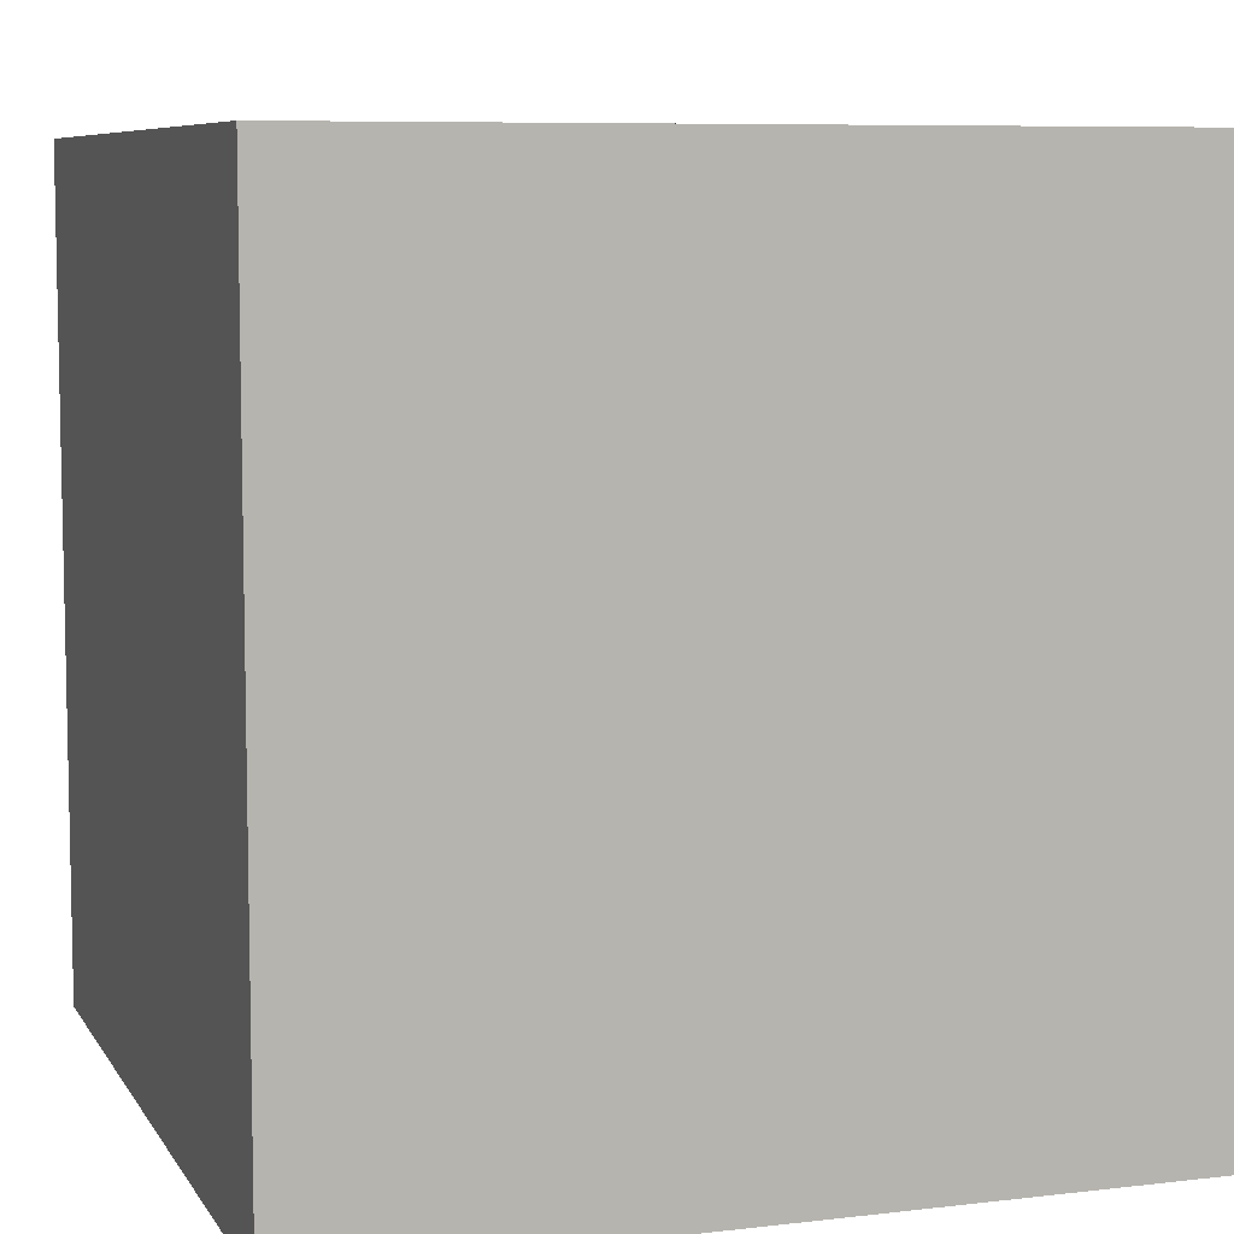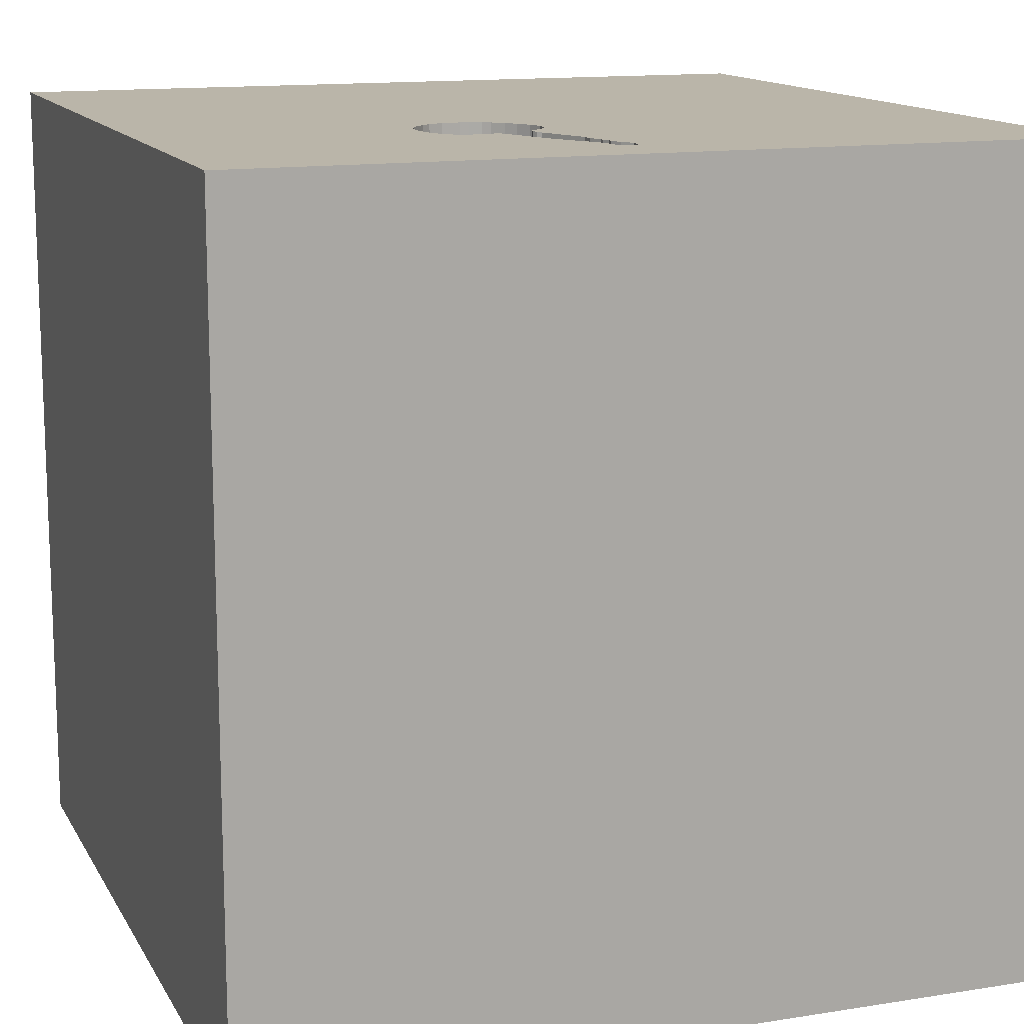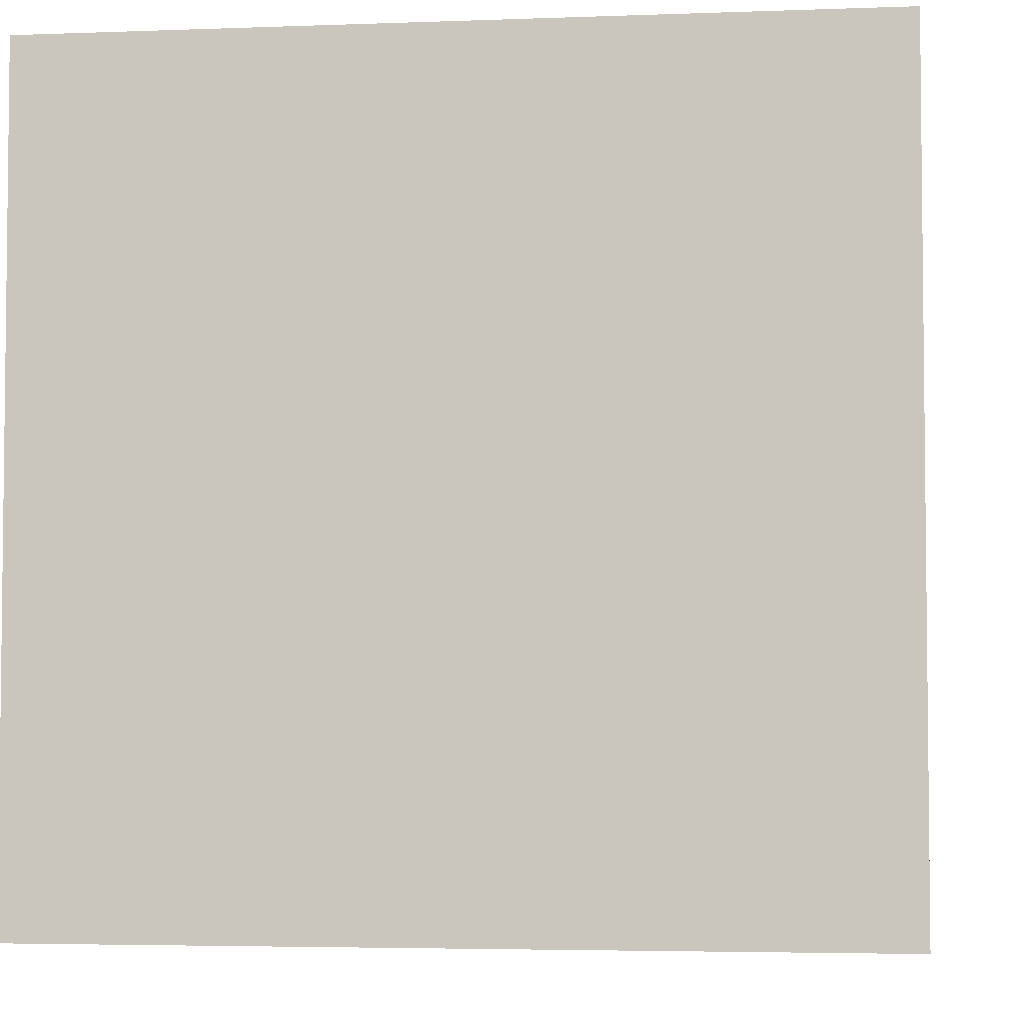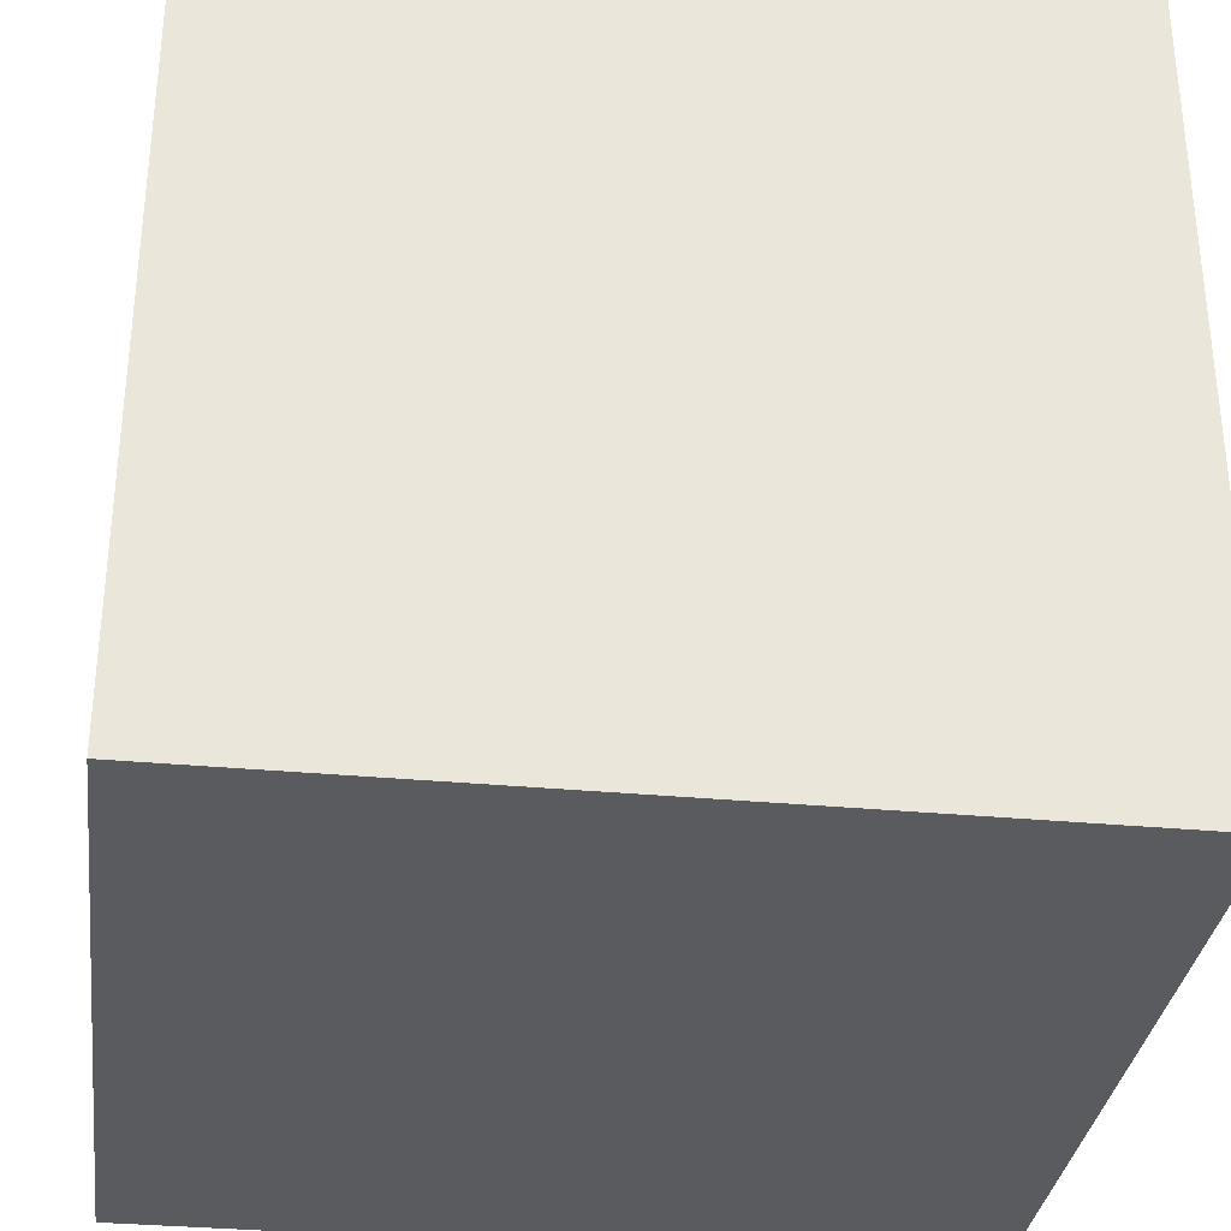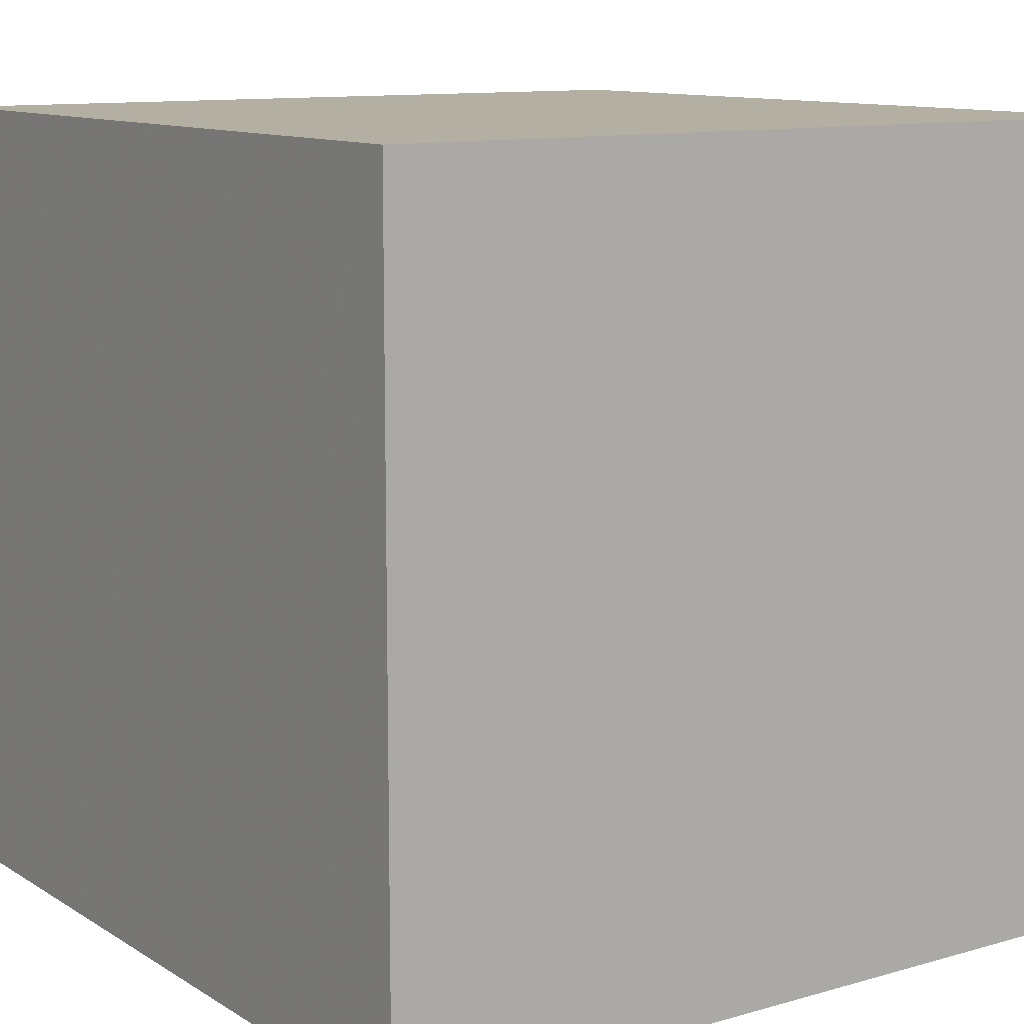
<metadata>
{"format":"obj","ext":"obj","renderer":"f3d","projection":"perspective","resolution":1024,"background":"white","views":[{"elev":7.6,"azim":161.5,"up":"+Y"},{"elev":13.6,"azim":70.3,"up":"+Y"},{"elev":-4.1,"azim":97.1,"up":"+Y"},{"elev":-32.8,"azim":-7.4,"up":"+Z"},{"elev":11.2,"azim":55.2,"up":"+Z"}]}
</metadata>
<code>
o key_5
v 1.108 1.5 0.1087
v 0.6132 1.5 0.1089
v 0.6132 1.4 0.1089
v 1.172 1.5 0.08283
v 0.7268 1.5 0.1762
v 0.7268 1.4 0.1762
v 0.381 1.5 0.161
v 0.381 1.4 0.161
v 0.7442 1.5 0.1602
v 0.7442 1.4 0.1602
v 0.7293 1.5 0.3003
v 0.6631 1.5 0.1662
v 0.6631 1.4 0.1662
v 0.6817 1.5 0.4924
v 0.6817 1.4 0.4924
v -1.068 0.8236 -1.5
v -1.016 0.0651 1.5
v -0.8333 1.042 1.5
v -0.8333 -0.3581 -1.5
v -1.094 -1.5 -0.02604
v -1.068 -1.5 -0.6315
v -0.8333 -1.5 1.5
v -1.042 1.5 -1.042
v -0.638 1.5 0.179
v -1.159 1.5 0.8333
v -1.055 -1.152 -1.5
v -1.003 -1.139 1.5
v -0.599 -0.625 1.5
v 1.092 1.5 0.04669
v 1.092 1.4 0.04669
v 1.141 1.5 0.09525
v 1.141 1.4 0.09525
v 0.7278 1.5 0.3337
v 0.3248 1.5 0.2284
v 0.3248 1.4 0.2284
v 0.3432 1.5 0.2001
v 0.3432 1.4 0.2001
v 0.7249 1.5 0.3106
v 0.5439 1.5 0.08477
v 0.9874 1.4 0.1871
v 1.203 1.5 0.07913
v 1.203 1.4 0.07913
v 1.045 1.5 0.0566
v 1.045 1.4 0.0566
v 0.4167 0.1562 1.5
v 0.651 1.211 1.5
v 0.3385 -0.3906 -1.5
v 0.4167 -0.4688 1.5
v 0.1562 -1.5 -0.8333
v 0.4167 -1.5 0.4687
v 0.4557 -1.5 -0.2083
v 0.1823 -1.5 1.198
v 0.1042 -1.5 -1.5
v 0.5859 -1.5 -1.12
v 0.1302 -1.5 1.5
v 0.2214 0.7031 1.5
v 0.1562 1.5 0.07812
v 0.1237 1.5 0.9277
v -0.1562 1.5 -1.5
v 0.7113 1.5 -0.8594
v 0.3065 1.5 0.2715
v 0.1042 1.5 1.5
v 0.3139 1.5 0.3857
v -0.1172 -1.243 -1.5
v 0.6771 -1.263 1.5
v 0.1042 1.152 -1.5
v 0.731 1.5 0.3711
v 0.5014 1.5 0.5312
v 0.6068 1.5 0.1041
v 0.02604 -1.094 1.5
v -0.2083 0.3906 -1.5
v 0 0.1562 1.5
v -0.2083 1.25 1.5
v 0 -0.4688 1.5
v -0.1562 -1.5 0.1042
v -0.1562 -1.5 0.625
v -0.1562 -1.5 -1.25
v -0.2865 -1.5 -0.5729
v -0.2018 1.5 -0.8464
v 1.244 1.5 0.03282
v 1.244 1.4 0.03282
v 0.4094 1.5 0.5041
v 0.4094 1.4 0.5041
v 1.046 1.5 0.1484
v 1.046 1.4 0.1484
v 0.9378 1.4 0.07903
v 0.6202 1.5 0.5172
v 0.304 1.5 0.3023
v 0.304 1.4 0.3023
v 0.8724 0.5599 -1.5
v 1.042 0.4167 1.5
v 1.25 -0.1562 1.5
v 1.094 0.9375 1.5
v 1.113 -0.4427 -1.5
v 1.042 -0.625 1.5
v 1.211 -1.5 -1.042
v 1.068 -1.5 0.1823
v 1.5 -1.5 1.5
v 1.042 -1.5 0.625
v 1.5 -1.5 -1.5
v 1.068 -1.5 -0.3906
v 0.9874 1.5 0.1871
v 1.061 1.5 0.9896
v 1.5 1.5 1.5
v 0.9583 1.5 0.07819
v 0.5285 1.5 0.5334
v 0.5285 1.4 0.5334
v 0.3538 1.5 0.455
v 1.21 1.5 0.001642
v 1.03 1.5 0.05665
v 1.03 1.4 0.05665
v 1.113 1.5 0.1005
v 0.651 1.5 0.5048
v 0.9788 1.5 0.07735
v 0.3049 1.5 0.3206
v 0.9788 1.4 0.07735
v 0.7278 1.4 0.3337
v 0.7165 1.5 0.4604
v 0.3538 1.4 0.455
v 0.3073 1.5 0.3695
v 0.3073 1.4 0.3695
v -0.625 -1.5 0.4687
v -0.625 -1.5 -0.1562
v -0.4427 -1.5 1.198
v -0.625 -1.5 -1.198
v -0.4557 0.651 1.5
v -0.4427 -1.198 1.5
v -1.5 -0.7812 0.7292
v -1.5 -0.7812 1.302
v -1.5 -0.8333 -1.5
v -1.5 0.3646 -0.8333
v -1.5 0.7292 0.4167
v -1.5 0.4427 -0.1562
v -1.5 0.3646 1.042
v -1.5 0.1302 -1.5
v -1.5 -0.1302 1.5
v -1.5 -0.1823 -1.068
v -1.5 -0.1693 0.4687
v -1.5 -0.1823 1.146
v -1.5 0 -0.4687
v -1.5 1.042 -0.9375
v -1.5 1.224 0.1562
v -1.5 1.5 1.5
v -1.5 1.12 -0.4427
v -1.5 1.5 -1.5
v -1.5 1.25 0.7292
v -1.5 -0.625 -1.042
v -1.5 -0.4167 0.07812
v -1.5 -0.4687 -0.4167
v -1.5 -1.5 -0.1302
v -1.5 -1.5 0.8333
v -1.5 -1.5 1.5
v -1.5 -1.5 -1.5
v -1.5 0.7812 -1.302
v -1.5 0.8333 1.5
v -1.5 1.5 -0.1562
v -1.5 1.5 0.8333
v -1.5 -1.198 -0.8333
v -1.5 -1.146 0.1562
v -1.5 -1.263 0.9896
v -1.5 -1.198 -0.3906
v -1.5 0.8333 1.042
v 1.073 1.5 0.04521
v 1.19 1.5 0.0843
v 1.19 1.4 0.0843
v 0.6003 1.5 0.09919
v 0.6003 1.4 0.09919
v 0.7345 1.5 0.1731
v 0.7345 1.4 0.1731
v 0.625 -1.5 1.198
v 0.8333 1.5 -1.5
v 0.5197 1.5 0.08408
v 0.625 -1.198 -1.5
v 1.113 1.4 0.1005
v 0.7216 1.5 0.3183
v 1.061 1.5 0.1396
v 0.6202 1.4 0.5172
v 0.3065 1.4 0.2715
v 1.354 1.5 0.2083
v 1.243 1.5 0.01538
v 0.7165 1.4 0.4604
v 0.4731 1.5 0.529
v 0.4731 1.4 0.529
v 1.5 -0.931 0.9961
v 1.5 -0.8333 -1.5
v 1.5 -0.944 -1.143
v 1.5 0.5859 -1.208
v 1.5 0.7747 0.7715
v 1.5 0.1302 -1.5
v 1.5 -0.1042 1.5
v 1.5 -0.06185 0.9375
v 1.5 1.198 -0.8594
v 1.5 0.944 -0.1986
v 1.5 1.5 -1.5
v 1.5 -0.2865 -0.2409
v 1.5 -1.5 -0.1562
v 1.5 -1.5 0.8333
v 1.5 1.5 -0.1302
v 1.5 1.5 0.8333
v 1.5 -1.113 -0.1302
v 0.9637 1.5 0.07797
v 0.6381 1.5 0.1375
v -1.211 -0.4427 1.5
v -1.198 -1.5 0.4427
v -1.139 -1.5 1.003
v -1.094 0.5729 1.5
v -1.224 1.5 -0.2344
v 0.47 1.5 0.1012
v 0.47 1.4 0.1012
v 0.5849 1.5 0.5255
v 0.5849 1.4 0.5255
v 1.232 1.5 0.04055
v 0.731 1.4 0.3711
v 1.108 1.4 0.1087
v -0.4427 -0.1562 1.5
v 1.073 1.4 0.04521
v 1.173 1.5 -0.001306
v 1.173 1.4 -0.001306
v 0.5679 1.5 0.08545
v 0.5679 1.4 0.08545
v 1.003 1.5 0.166
v 1.003 1.4 0.166
v 0.9378 1.5 0.07903
v 1.243 1.4 0.01538
v 0.4193 1.5 0.1306
v 0.7352 1.5 0.3814
v 0.7352 1.4 0.3814
v 0.3291 1.5 0.4233
v 0.3291 1.4 0.4233
v 0.8333 -0.1562 1.5
v 0.6965 1.5 0.1676
v 0.6862 1.5 0.1717
v 0.6862 1.4 0.1717
v 1.061 1.4 0.1396
v 0.7331 1.5 0.3614
v 1.132 1.5 0.02757
v 1.132 1.4 0.02757
v 0.6965 1.4 0.1676
v 0.7322 1.5 0.4183
v 0.7216 1.4 0.3183
v 0.7293 1.4 0.3003
v 1.21 1.4 0.001642
v 0.7331 1.4 0.3614
v 1.112 1.5 0.03713
v 1.172 1.4 0.08283
v 1.066 1.5 0.1314
v 1.066 1.4 0.1314
v 0.7322 1.4 0.4183
v 0.5197 1.4 0.08408
v 0.4193 1.4 0.1306
v 0.5841 1.5 0.09232
v 1.232 1.4 0.04055
f 160 151 152
f 22 27 152
f 151 205 152
f 205 22 152
f 152 129 160
f 22 127 27
f 27 203 152
f 136 129 152
f 151 204 205
f 205 124 22
f 203 136 152
f 160 159 151
f 128 159 160
f 159 150 151
f 55 127 22
f 136 139 129
f 129 128 160
f 150 204 151
f 124 55 22
f 55 70 127
f 27 28 203
f 139 128 129
f 150 20 204
f 205 122 124
f 127 28 27
f 159 161 150
f 204 122 205
f 203 17 136
f 124 52 55
f 136 134 139
f 139 138 128
f 128 148 159
f 55 65 70
f 28 215 203
f 155 134 136
f 138 148 128
f 150 21 20
f 122 76 124
f 70 28 127
f 215 17 203
f 17 155 136
f 20 122 204
f 76 52 124
f 70 74 28
f 17 206 155
f 134 138 139
f 161 153 150
f 20 123 122
f 52 170 55
f 98 65 55
f 155 162 134
f 161 158 153
f 153 21 150
f 170 98 55
f 148 161 159
f 122 75 76
f 74 215 28
f 148 149 161
f 123 75 122
f 70 48 74
f 206 143 155
f 76 50 52
f 65 48 70
f 215 206 17
f 155 143 162
f 21 123 20
f 50 170 52
f 74 72 215
f 215 126 206
f 149 158 161
f 126 18 206
f 134 132 138
f 138 133 148
f 149 147 158
f 75 50 76
f 65 95 48
f 162 132 134
f 132 133 138
f 21 78 123
f 123 78 75
f 50 99 170
f 98 95 65
f 48 72 74
f 72 126 215
f 18 143 206
f 143 146 162
f 148 140 149
f 99 98 170
f 48 45 72
f 133 140 148
f 147 153 158
f 153 125 21
f 75 51 50
f 149 137 147
f 125 78 21
f 95 230 48
f 72 56 126
f 25 157 143
f 146 132 162
f 140 137 149
f 26 153 130
f 50 97 99
f 230 45 48
f 78 51 75
f 51 97 50
f 184 98 197
f 126 73 18
f 157 146 143
f 147 130 153
f 45 56 72
f 132 142 133
f 133 131 140
f 99 197 98
f 95 92 230
f 146 142 132
f 125 77 78
f 56 73 126
f 73 143 18
f 140 131 137
f 19 26 130
f 77 49 78
f 49 51 78
f 98 190 95
f 230 91 45
f 73 62 143
f 58 25 143
f 58 24 25
f 157 142 146
f 137 130 147
f 64 153 26
f 153 53 125
f 51 101 97
f 200 184 197
f 184 190 98
f 190 92 95
f 91 56 45
f 58 143 62
f 157 156 142
f 142 144 133
f 133 144 131
f 137 135 130
f 19 64 26
f 64 53 153
f 53 77 125
f 97 197 99
f 191 190 184
f 25 156 157
f 19 130 135
f 49 54 51
f 97 196 197
f 92 91 230
f 207 156 25
f 144 141 131
f 54 101 51
f 200 197 196
f 191 184 200
f 91 93 56
f 56 46 73
f 57 24 58
f 24 207 25
f 47 64 19
f 77 54 49
f 195 191 200
f 93 46 56
f 71 47 19
f 156 144 142
f 131 135 137
f 54 96 101
f 190 91 92
f 46 62 73
f 79 24 57
f 141 154 131
f 16 19 135
f 53 54 77
f 101 196 97
f 193 191 195
f 115 57 58
f 60 79 57
f 79 207 24
f 154 135 131
f 71 19 16
f 193 188 191
f 120 115 58
f 58 63 120
f 57 115 88
f 57 88 61
f 90 47 71
f 58 68 182
f 228 63 58
f 58 108 228
f 57 61 34
f 57 34 36
f 7 225 57
f 57 36 7
f 173 53 64
f 190 93 91
f 58 106 68
f 82 108 58
f 58 182 82
f 60 57 225
f 60 225 208
f 60 208 172
f 23 207 79
f 23 156 207
f 154 145 135
f 66 90 71
f 47 173 64
f 96 196 101
f 188 190 191
f 190 104 93
f 46 104 62
f 58 103 87
f 58 87 210
f 210 106 58
f 60 172 39
f 156 141 144
f 16 135 145
f 94 173 47
f 53 100 54
f 186 200 196
f 186 195 200
f 187 193 195
f 188 104 190
f 58 62 104
f 103 239 118
f 113 87 103
f 103 118 14
f 103 14 113
f 69 231 60
f 219 251 166
f 60 39 219
f 166 69 60
f 60 219 166
f 156 145 141
f 66 71 16
f 173 100 53
f 100 96 54
f 192 193 187
f 103 58 104
f 102 38 33
f 239 103 102
f 235 67 226
f 226 239 102
f 235 226 102
f 102 33 235
f 231 69 2
f 2 202 12
f 231 2 12
f 23 145 156
f 96 100 196
f 93 104 46
f 102 11 38
f 38 175 33
f 223 60 231
f 12 232 231
f 141 145 154
f 90 94 47
f 94 100 173
f 186 196 100
f 187 195 186
f 84 221 102
f 1 246 176
f 176 84 102
f 31 1 176
f 31 176 102
f 223 105 201
f 60 223 201
f 5 168 9
f 9 223 231
f 231 5 9
f 112 1 31
f 217 60 201
f 201 114 110
f 244 236 217
f 217 201 110
f 110 43 163
f 29 244 217
f 217 110 163
f 163 29 217
f 179 102 103
f 179 31 102
f 60 217 109
f 60 109 180
f 4 31 179
f 80 212 41
f 179 180 80
f 164 4 179
f 179 80 41
f 41 164 179
f 171 60 194
f 59 79 60
f 59 23 79
f 59 66 16
f 171 90 66
f 194 192 187
f 194 193 192
f 198 188 193
f 199 103 104
f 198 179 103
f 198 180 179
f 198 60 180
f 171 59 60
f 59 145 23
f 59 16 145
f 171 66 59
f 194 90 171
f 189 94 90
f 185 100 94
f 189 187 186
f 194 198 193
f 198 199 188
f 199 104 188
f 198 103 199
f 194 60 198
f 194 189 90
f 189 185 94
f 185 186 100
f 189 186 185
f 194 187 189
f 89 37 35
f 119 37 89
f 178 89 35
f 36 34 35
f 35 37 36
f 8 37 119
f 119 89 121
f 89 178 88
f 178 35 61
f 34 61 35
f 7 36 37
f 37 8 7
f 119 240 8
f 119 121 229
f 115 120 121
f 121 89 115
f 61 88 178
f 89 88 115
f 183 240 119
f 240 13 8
f 119 229 108
f 63 228 229
f 229 121 63
f 121 120 63
f 8 250 7
f 107 240 183
f 119 83 183
f 240 241 13
f 250 8 13
f 228 108 229
f 225 7 250
f 211 240 107
f 107 183 68
f 68 106 107
f 108 82 83
f 83 119 108
f 183 83 182
f 241 240 38
f 38 11 241
f 233 13 241
f 13 209 250
f 250 209 225
f 240 211 177
f 211 107 210
f 182 68 183
f 106 210 107
f 82 182 83
f 240 175 38
f 11 102 241
f 13 233 12
f 233 241 6
f 13 3 209
f 209 208 225
f 213 240 177
f 177 211 87
f 210 87 211
f 240 117 33
f 33 175 240
f 40 241 102
f 232 12 233
f 12 202 13
f 6 238 233
f 169 6 241
f 202 2 3
f 3 13 202
f 3 249 209
f 172 208 209
f 209 249 172
f 117 240 213
f 213 177 15
f 87 113 177
f 241 40 10
f 233 238 232
f 238 6 231
f 6 169 5
f 10 169 241
f 3 2 69
f 3 220 249
f 213 243 117
f 213 15 248
f 113 14 15
f 15 177 113
f 117 243 33
f 86 10 40
f 102 221 222
f 222 40 102
f 231 232 238
f 5 231 6
f 168 5 169
f 9 168 169
f 169 10 9
f 69 166 167
f 167 3 69
f 220 3 167
f 249 220 39
f 39 172 249
f 243 213 235
f 213 248 227
f 181 248 15
f 14 118 15
f 235 33 243
f 223 9 10
f 10 86 223
f 222 86 40
f 166 251 167
f 251 219 220
f 220 167 251
f 219 39 220
f 67 235 213
f 213 227 67
f 239 226 227
f 227 248 239
f 248 181 239
f 181 15 118
f 86 222 116
f 221 84 85
f 85 222 221
f 226 67 227
f 118 239 181
f 105 223 86
f 86 116 105
f 222 85 116
f 84 176 85
f 116 114 201
f 201 105 116
f 116 85 111
f 234 85 176
f 116 111 114
f 247 111 85
f 247 85 234
f 110 114 111
f 247 44 111
f 176 246 247
f 247 234 176
f 111 44 110
f 214 44 247
f 246 1 247
f 43 110 44
f 44 214 216
f 214 247 1
f 44 216 43
f 214 174 216
f 163 43 216
f 174 214 1
f 1 112 174
f 174 30 216
f 216 30 163
f 32 30 174
f 29 163 30
f 112 31 32
f 32 174 112
f 30 32 237
f 244 29 30
f 30 237 244
f 31 4 32
f 32 245 237
f 236 244 237
f 245 32 4
f 237 245 218
f 237 218 217
f 217 236 237
f 4 164 245
f 218 245 42
f 165 245 164
f 242 218 42
f 42 245 165
f 109 217 218
f 218 242 109
f 164 41 165
f 252 242 42
f 42 165 41
f 252 224 242
f 252 42 212
f 41 212 42
f 180 109 242
f 242 224 180
f 224 252 81
f 80 180 224
f 224 81 80
f 212 80 81
f 81 252 212

</code>
